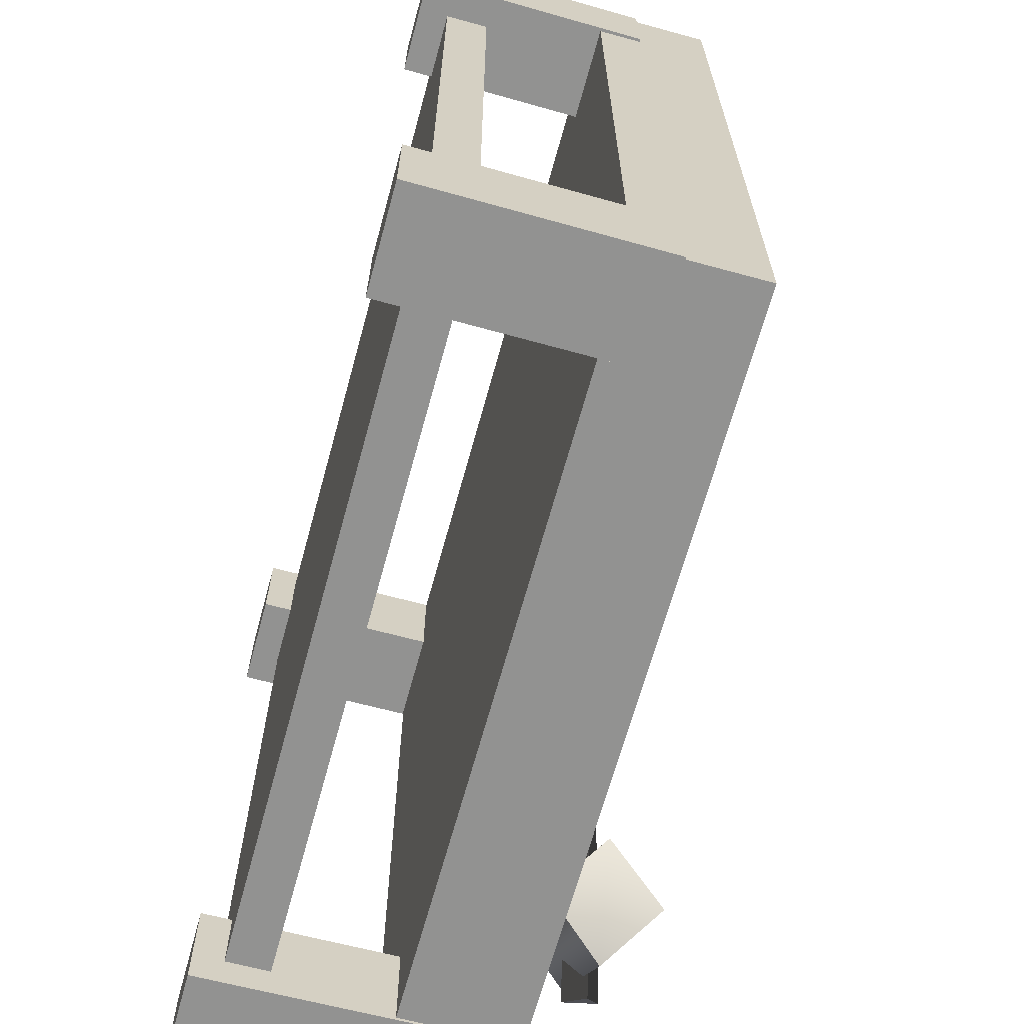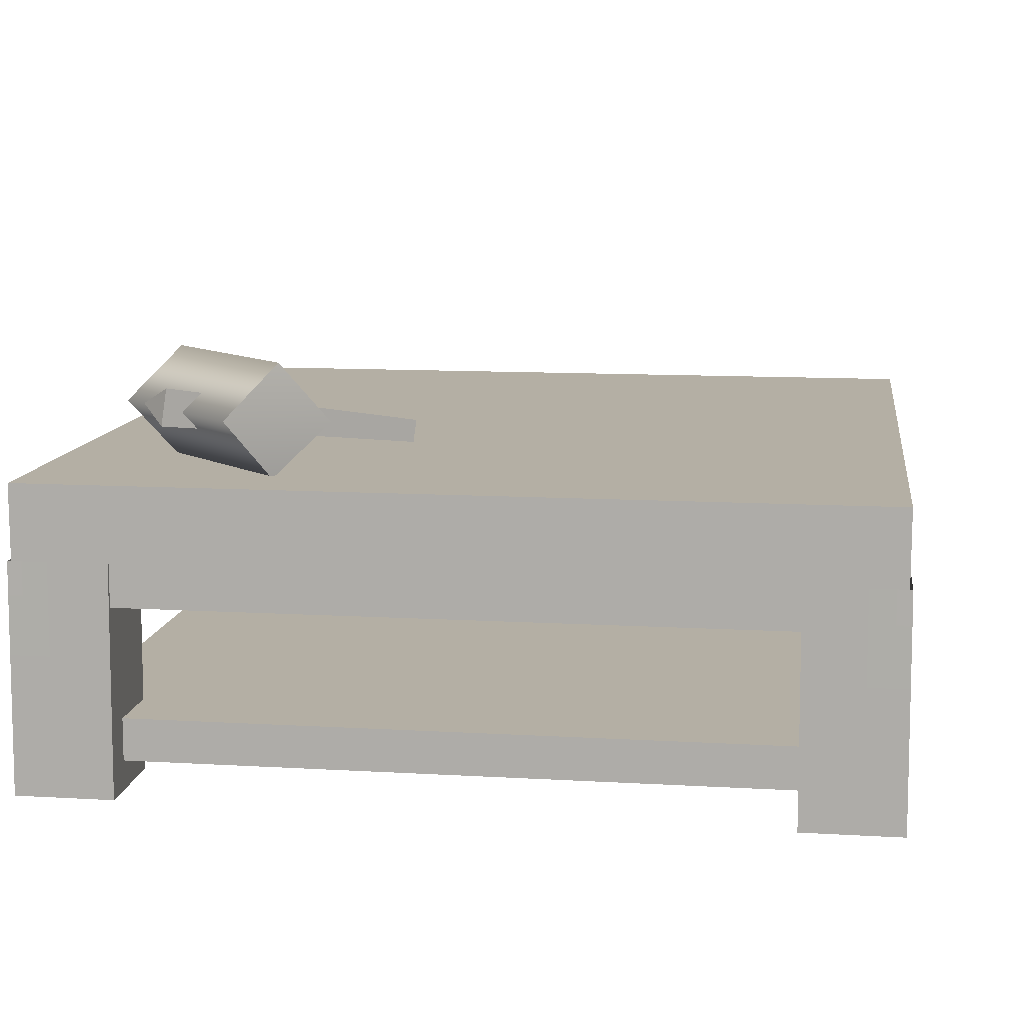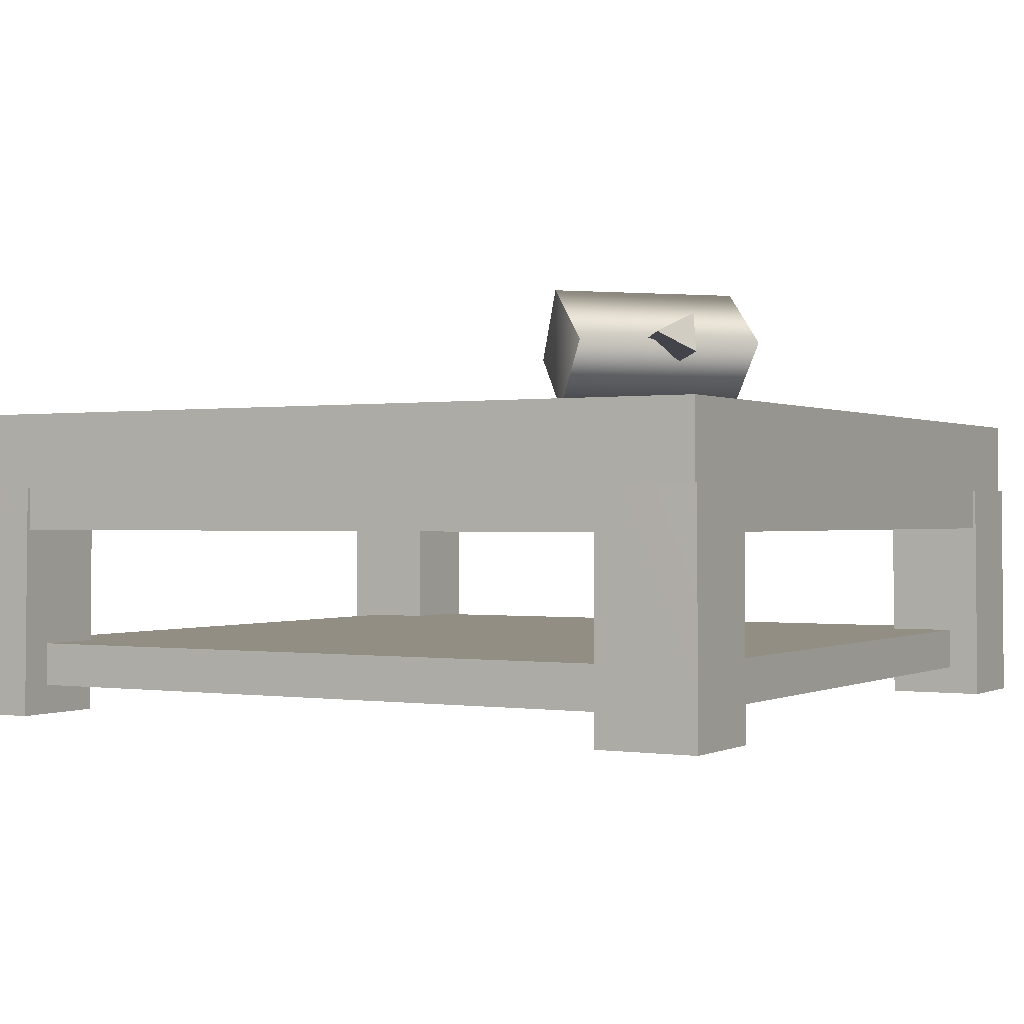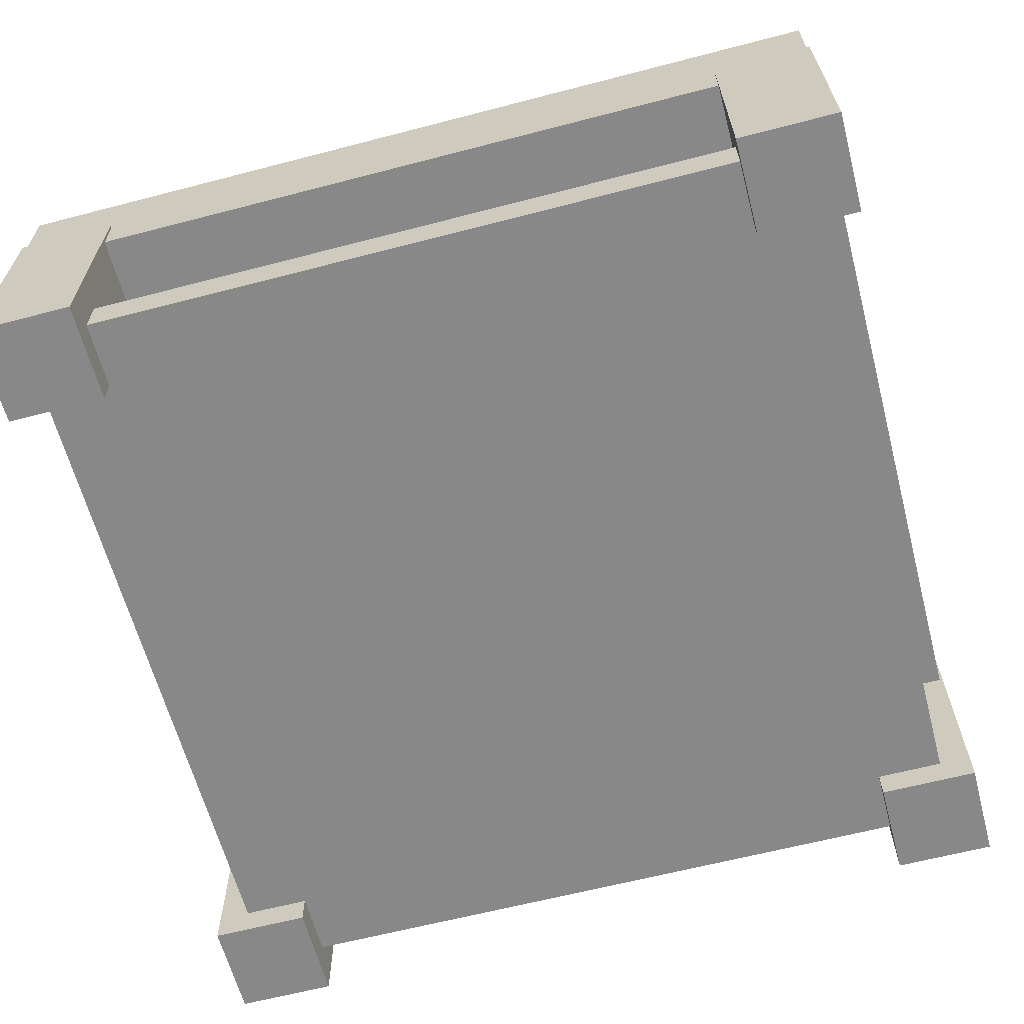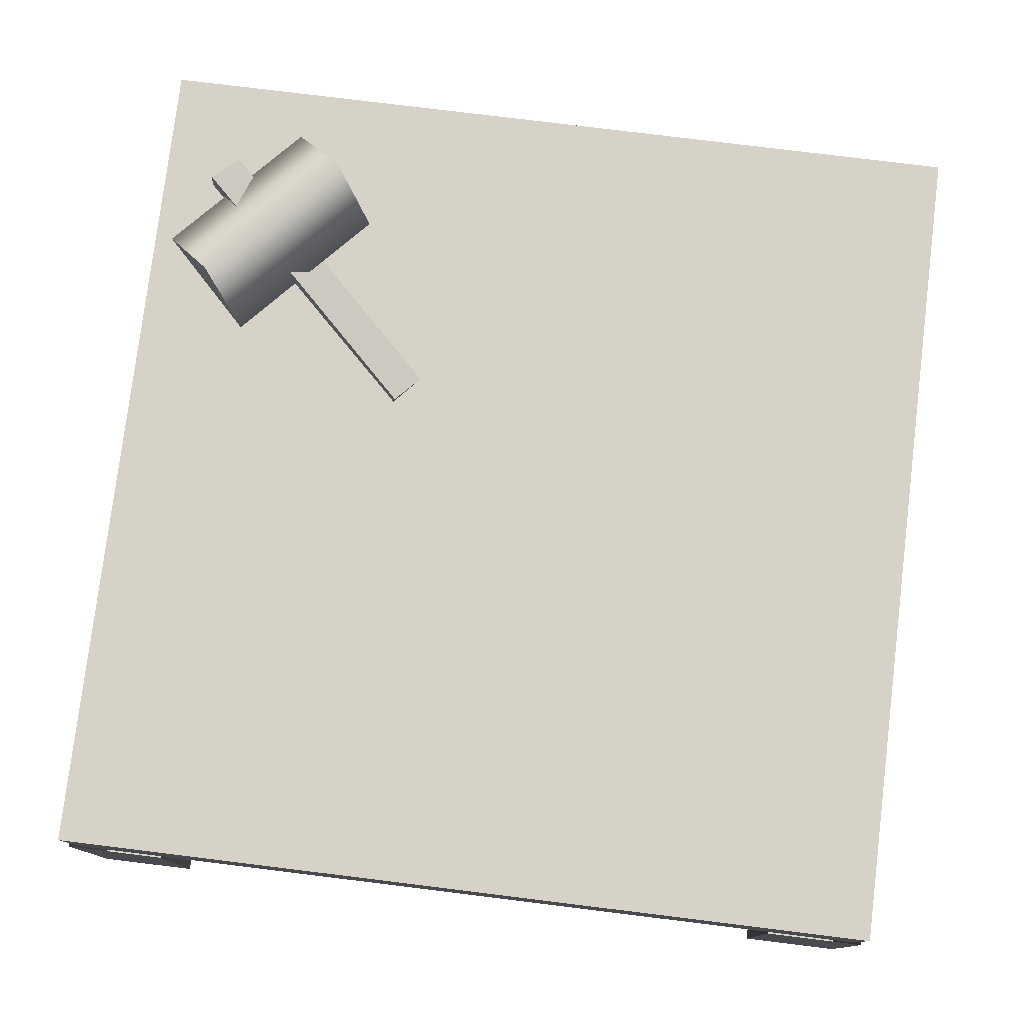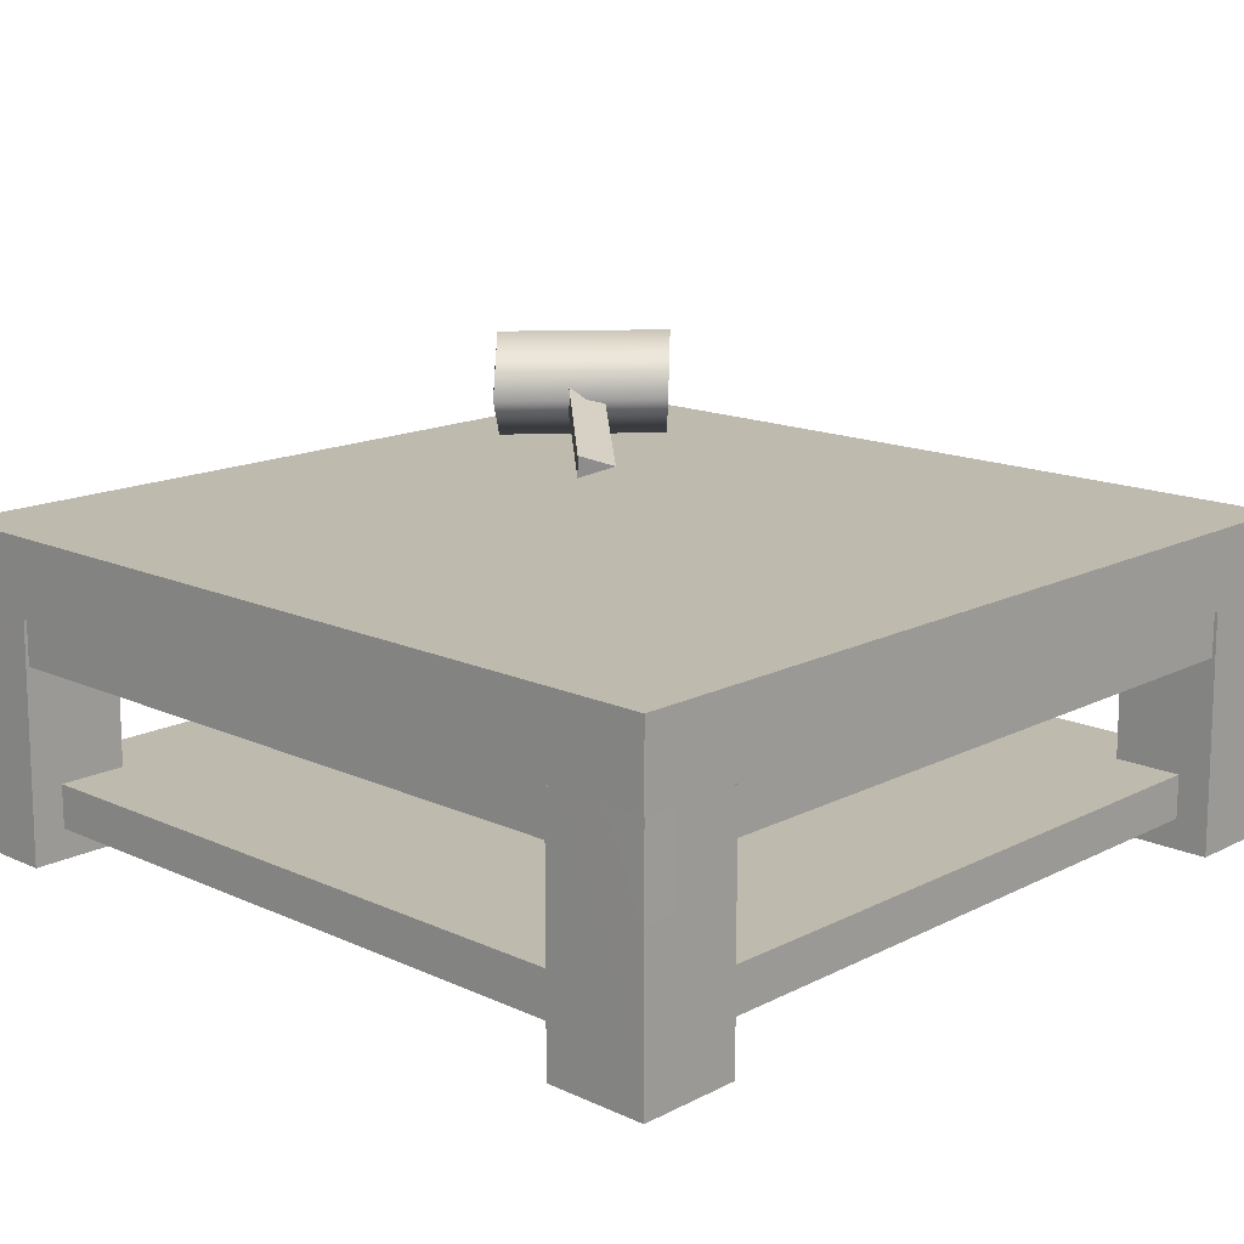
<metadata>
{"format":"obj","ext":"obj","renderer":"f3d","projection":"perspective","resolution":1024,"background":"white","views":[{"elev":-66.3,"azim":74.7,"up":"+Z"},{"elev":11.3,"azim":-81.9,"up":"+Y"},{"elev":-0.1,"azim":-150.2,"up":"+Y"},{"elev":-62.8,"azim":14.8,"up":"+Y"},{"elev":78.4,"azim":7.0,"up":"+Y"},{"elev":15.5,"azim":43.5,"up":"+Y"}]}
</metadata>
<code>
g c002v001_l
v -0.3297 0.7313 -0.2003
v -0.3226 0.7857 -0.1938
v -0.2669 0.7585 -0.2613
v -0.8431 0.9284 -0.6739
v -0.8544 0.8423 -0.6843
v -0.7895 0.8853 -0.7433
v -1 0.73 1
v 1 0.73 1
v 1 0.4501 1
v -1 0.4501 1
v -1 0.73 1
v -1 0.73 -1
v 1 0.73 -1
v 1 0.73 1
v 1 0.4501 -1
v 1 0.73 -1
v -1 0.73 -1
v -1 0.4501 -1
v -1 0.4501 -1
v -1 0.4501 1
v 1 0.4501 1
v 1 0.4501 -1
v 1 0.4501 1
v 1 0.73 1
v 1 0.73 -1
v 1 0.4501 -1
v -1 0.4501 -1
v -1 0.73 -1
v -1 0.73 1
v -1 0.4501 1
v -0.9345 0.1722 0.9345
v 0.9345 0.1722 0.9345
v 0.9345 0.07058 0.9345
v -0.9345 0.07058 0.9345
v -0.9345 0.1722 -0.9345
v 0.9345 0.1722 -0.9345
v 0.9345 0.1722 0.9345
v -0.9345 0.1722 0.9345
v -0.9345 0.07058 -0.9345
v 0.9345 0.07058 -0.9345
v 0.9345 0.1722 -0.9345
v -0.9345 0.1722 -0.9345
v -0.9345 0.07058 0.9345
v 0.9345 0.07058 0.9345
v 0.9345 0.07058 -0.9345
v -0.9345 0.07058 -0.9345
v 0.9345 0.07058 0.9345
v 0.9345 0.1722 0.9345
v 0.9345 0.1722 -0.9345
v 0.9345 0.07058 -0.9345
v -0.9345 0.07058 -0.9345
v -0.9345 0.1722 -0.9345
v -0.9345 0.1722 0.9345
v -0.9345 0.07058 0.9345
v -1.012 -2.98e-08 1.012
v -1.007 0.5522 1.007
v -0.7723 0.5522 1.007
v -0.7761 -2.98e-08 1.012
v -1.007 0.5522 0.7717
v -1.012 -2.98e-08 0.7755
v -0.7761 -2.98e-08 0.7755
v -0.7723 0.5522 0.7717
v -1.012 -2.98e-08 0.7755
v -1.012 -2.98e-08 1.012
v -0.7761 -2.98e-08 1.012
v -0.7761 -2.98e-08 0.7755
v -0.7761 -2.98e-08 1.012
v -0.7723 0.5522 1.007
v -0.7723 0.5522 0.7717
v -0.7761 -2.98e-08 0.7755
v -1.012 -2.98e-08 0.7755
v -1.007 0.5522 0.7717
v -1.007 0.5522 1.007
v -1.012 -2.98e-08 1.012
v 1.012 -2.98e-08 1.012
v 0.7761 -2.98e-08 1.012
v 0.7723 0.5522 1.007
v 1.007 0.5522 1.007
v 1.007 0.5522 0.7717
v 0.7723 0.5522 0.7717
v 0.7761 -2.98e-08 0.7755
v 1.012 -2.98e-08 0.7755
v 1.012 -2.98e-08 0.7755
v 0.7761 -2.98e-08 0.7755
v 0.7761 -2.98e-08 1.012
v 1.012 -2.98e-08 1.012
v 0.7761 -2.98e-08 1.012
v 0.7761 -2.98e-08 0.7755
v 0.7723 0.5522 0.7717
v 0.7723 0.5522 1.007
v 1.012 -2.98e-08 0.7755
v 1.012 -2.98e-08 1.012
v 1.007 0.5522 1.007
v 1.007 0.5522 0.7717
v -1.012 -2.98e-08 -1.012
v -0.7761 -2.98e-08 -1.012
v -0.7723 0.5522 -1.007
v -1.007 0.5522 -1.007
v -1.007 0.5522 -0.7717
v -0.7723 0.5522 -0.7717
v -0.7761 -2.98e-08 -0.7755
v -1.012 -2.98e-08 -0.7755
v -1.012 -2.98e-08 -0.7755
v -0.7761 -2.98e-08 -0.7755
v -0.7761 -2.98e-08 -1.012
v -1.012 -2.98e-08 -1.012
v -0.7761 -2.98e-08 -1.012
v -0.7761 -2.98e-08 -0.7755
v -0.7723 0.5522 -0.7717
v -0.7723 0.5522 -1.007
v -1.012 -2.98e-08 -0.7755
v -1.012 -2.98e-08 -1.012
v -1.007 0.5522 -1.007
v -1.007 0.5522 -0.7717
v 1.012 -2.98e-08 -1.012
v 1.007 0.5522 -1.007
v 0.7723 0.5522 -1.007
v 0.7761 -2.98e-08 -1.012
v 1.007 0.5522 -0.7717
v 1.012 -2.98e-08 -0.7755
v 0.7761 -2.98e-08 -0.7755
v 0.7723 0.5522 -0.7717
v 1.012 -2.98e-08 -0.7755
v 1.012 -2.98e-08 -1.012
v 0.7761 -2.98e-08 -1.012
v 0.7761 -2.98e-08 -0.7755
v 0.7761 -2.98e-08 -1.012
v 0.7723 0.5522 -1.007
v 0.7723 0.5522 -0.7717
v 0.7761 -2.98e-08 -0.7755
v 1.012 -2.98e-08 -0.7755
v 1.007 0.5522 -0.7717
v 1.007 0.5522 -1.007
v 1.012 -2.98e-08 -1.012
v -0.3245 0.7695 0.7524
v -0.09956 0.7695 0.145
v 0.2778 0.7695 0.2844
v 0.05288 0.7695 0.8919
v -0.9304 0.8691 -0.5191
v -0.5461 0.7229 -0.7365
v -0.6445 0.8691 -0.829
v -0.8284 0.7229 -0.435
v -0.4424 0.8412 -0.6282
v -0.7283 0.8412 -0.3182
v -0.7283 0.8412 -0.3182
v -0.5289 0.9881 -0.7283
v -0.4424 0.8412 -0.6282
v -0.8148 0.9881 -0.4184
v -0.6445 0.8691 -0.829
v -0.9304 0.8691 -0.5191
v -0.5461 0.7229 -0.7365
v -0.4424 0.8412 -0.6282
v -0.6445 0.8691 -0.829
v -0.5289 0.9881 -0.7283
v -0.9304 0.8691 -0.5191
v -0.8148 0.9881 -0.4184
v -0.7283 0.8412 -0.3182
v -0.8284 0.7229 -0.435
v -0.3226 0.7857 -0.1938
v -0.8431 0.9284 -0.6739
v -0.7895 0.8853 -0.7433
v -0.2669 0.7585 -0.2613
v -0.8544 0.8423 -0.6843
v -0.3297 0.7313 -0.2003
v -0.2669 0.7585 -0.2613
v -0.7895 0.8853 -0.7433
v -0.8544 0.8423 -0.6843
v -0.8431 0.9284 -0.6739
v -0.3226 0.7857 -0.1938
v -0.3297 0.7313 -0.2003
g c002v001_l_0
f 3 2 1
f 6 5 4
f 9 8 7
f 10 9 7
f 13 12 11
f 14 13 11
f 17 16 15
f 18 17 15
f 21 20 19
f 22 21 19
f 25 24 23
f 26 25 23
f 29 28 27
f 30 29 27
f 33 32 31
f 34 33 31
f 37 36 35
f 38 37 35
f 41 40 39
f 42 41 39
f 45 44 43
f 46 45 43
f 49 48 47
f 50 49 47
f 53 52 51
f 54 53 51
f 57 56 55
f 58 57 55
f 61 60 59
f 62 61 59
f 65 64 63
f 66 65 63
f 69 68 67
f 70 69 67
f 73 72 71
f 74 73 71
f 77 76 75
f 78 77 75
f 81 80 79
f 82 81 79
f 85 84 83
f 86 85 83
f 89 88 87
f 90 89 87
f 93 92 91
f 94 93 91
f 97 96 95
f 98 97 95
f 101 100 99
f 102 101 99
f 105 104 103
f 106 105 103
f 109 108 107
f 110 109 107
f 113 112 111
f 114 113 111
f 117 116 115
f 118 117 115
f 121 120 119
f 122 121 119
f 125 124 123
f 126 125 123
f 129 128 127
f 130 129 127
f 133 132 131
f 134 133 131
f 137 136 135
f 138 137 135
f 141 140 139
f 140 142 139
f 140 143 142
f 143 144 142
f 147 146 145
f 146 148 145
f 146 149 148
f 149 150 148
f 153 152 151
f 152 153 154
f 157 156 155
f 157 155 158
f 161 160 159
f 162 161 159
f 165 164 163
f 166 165 163
f 169 168 167
f 170 169 167

</code>
